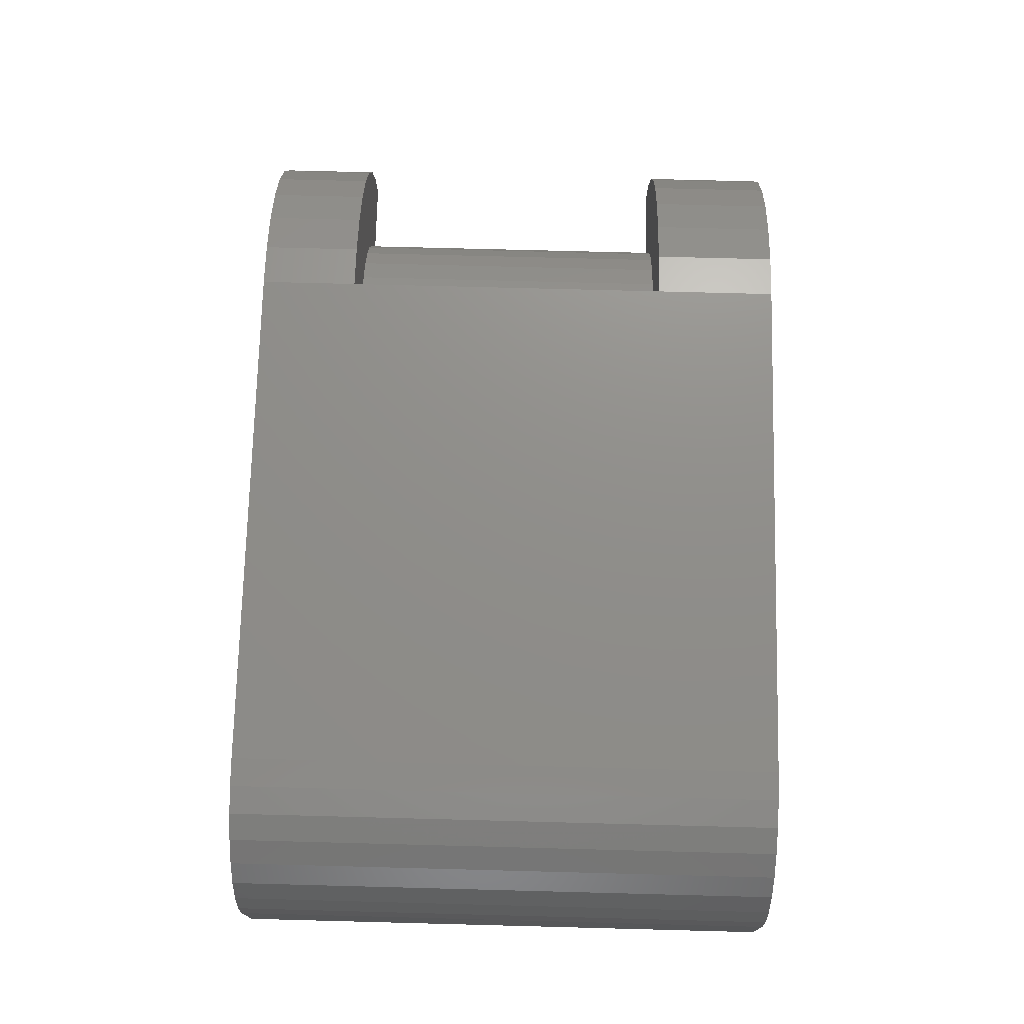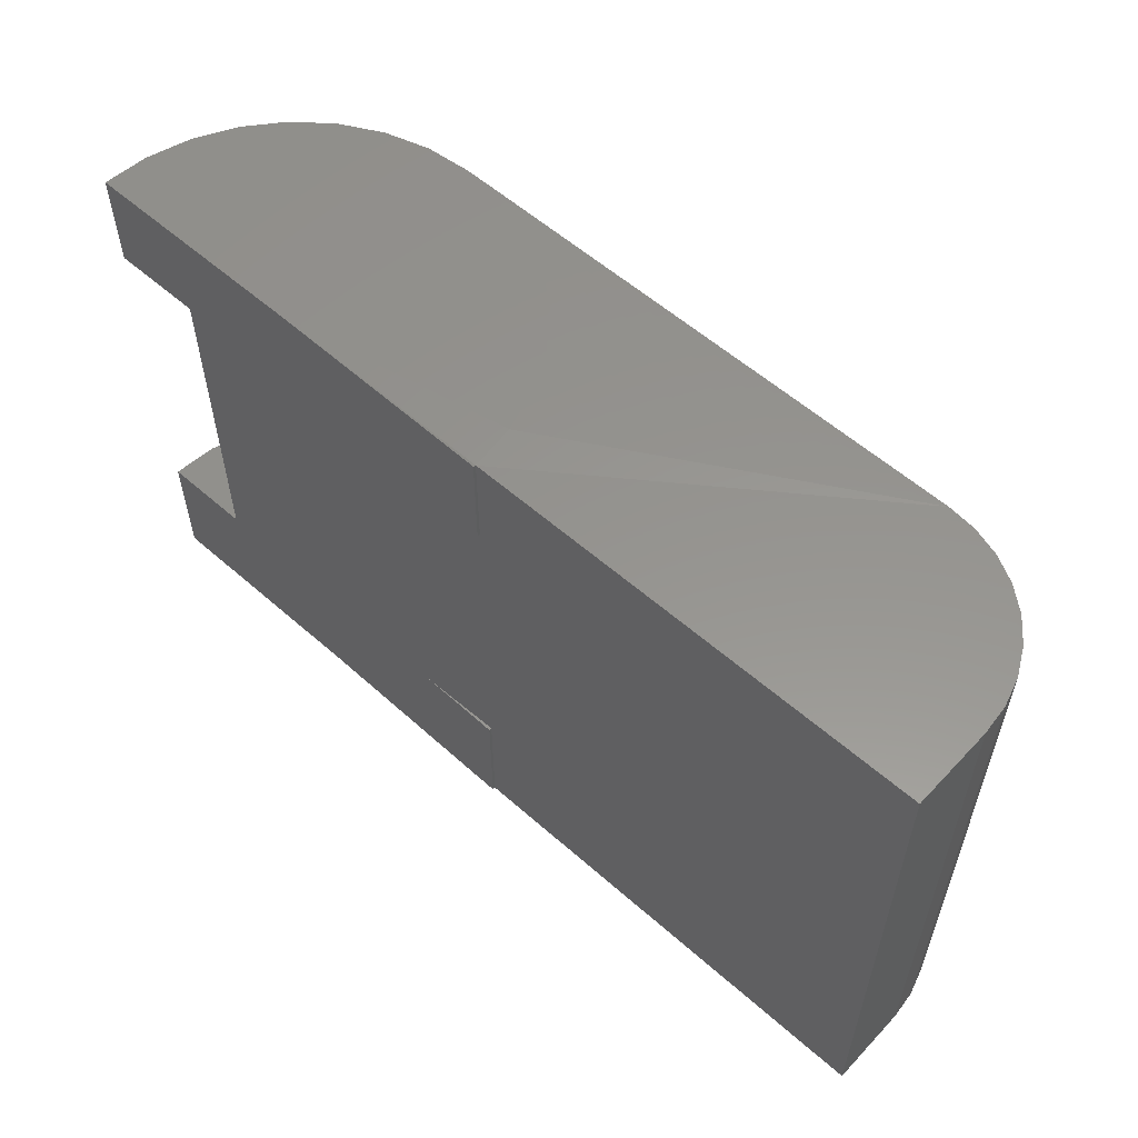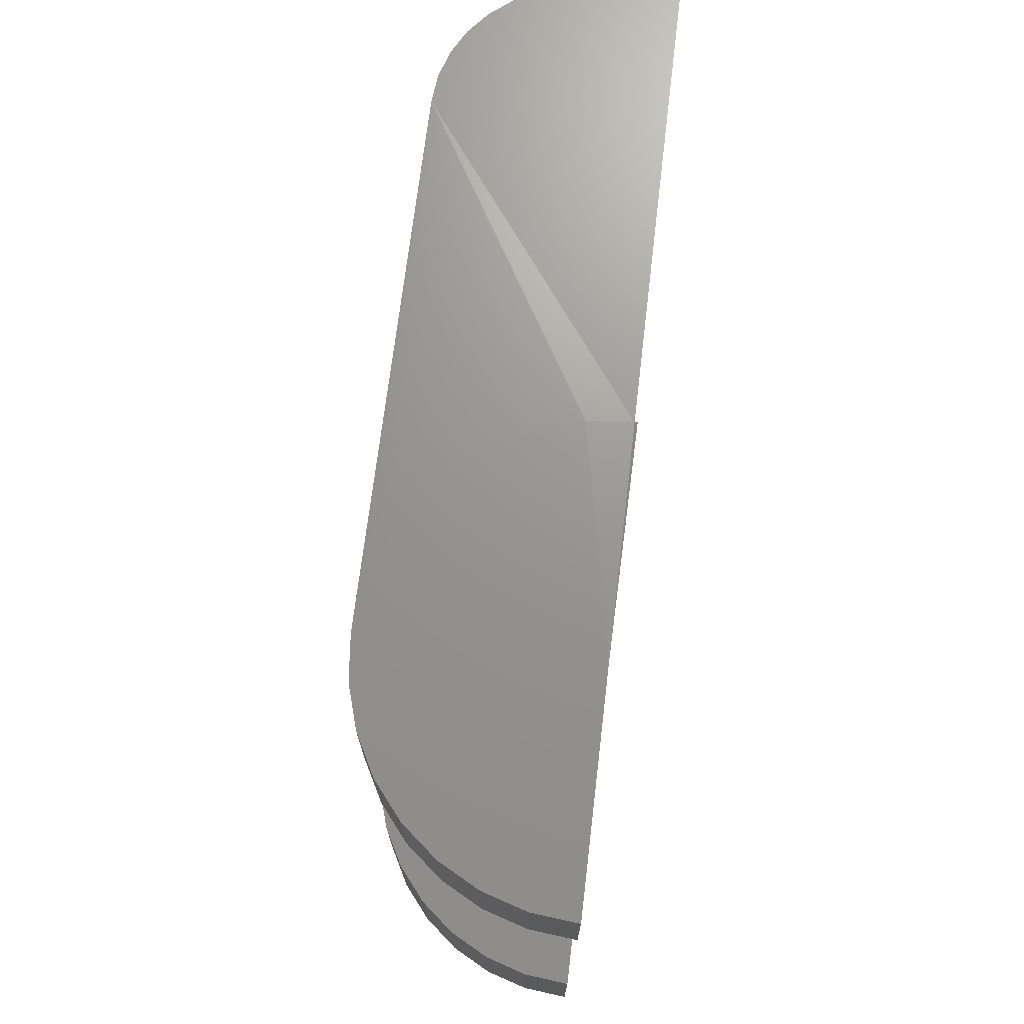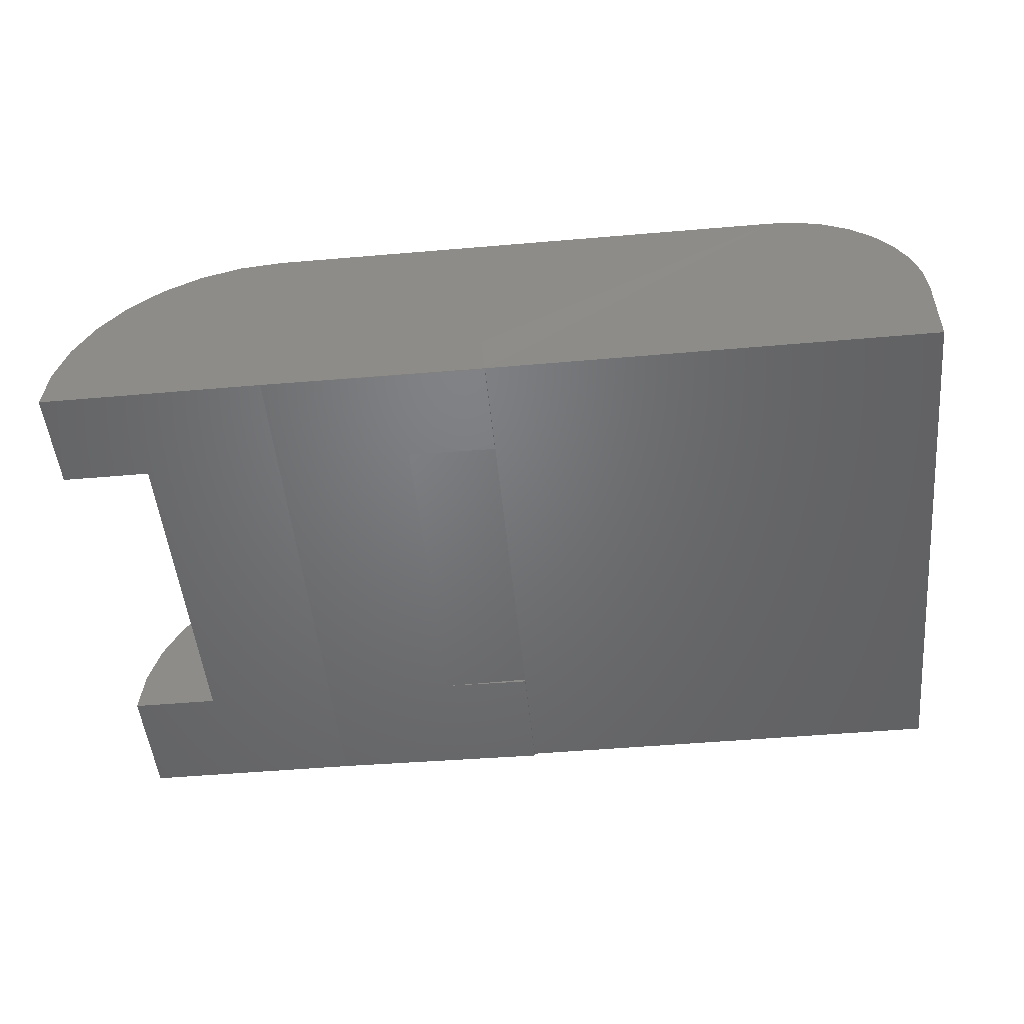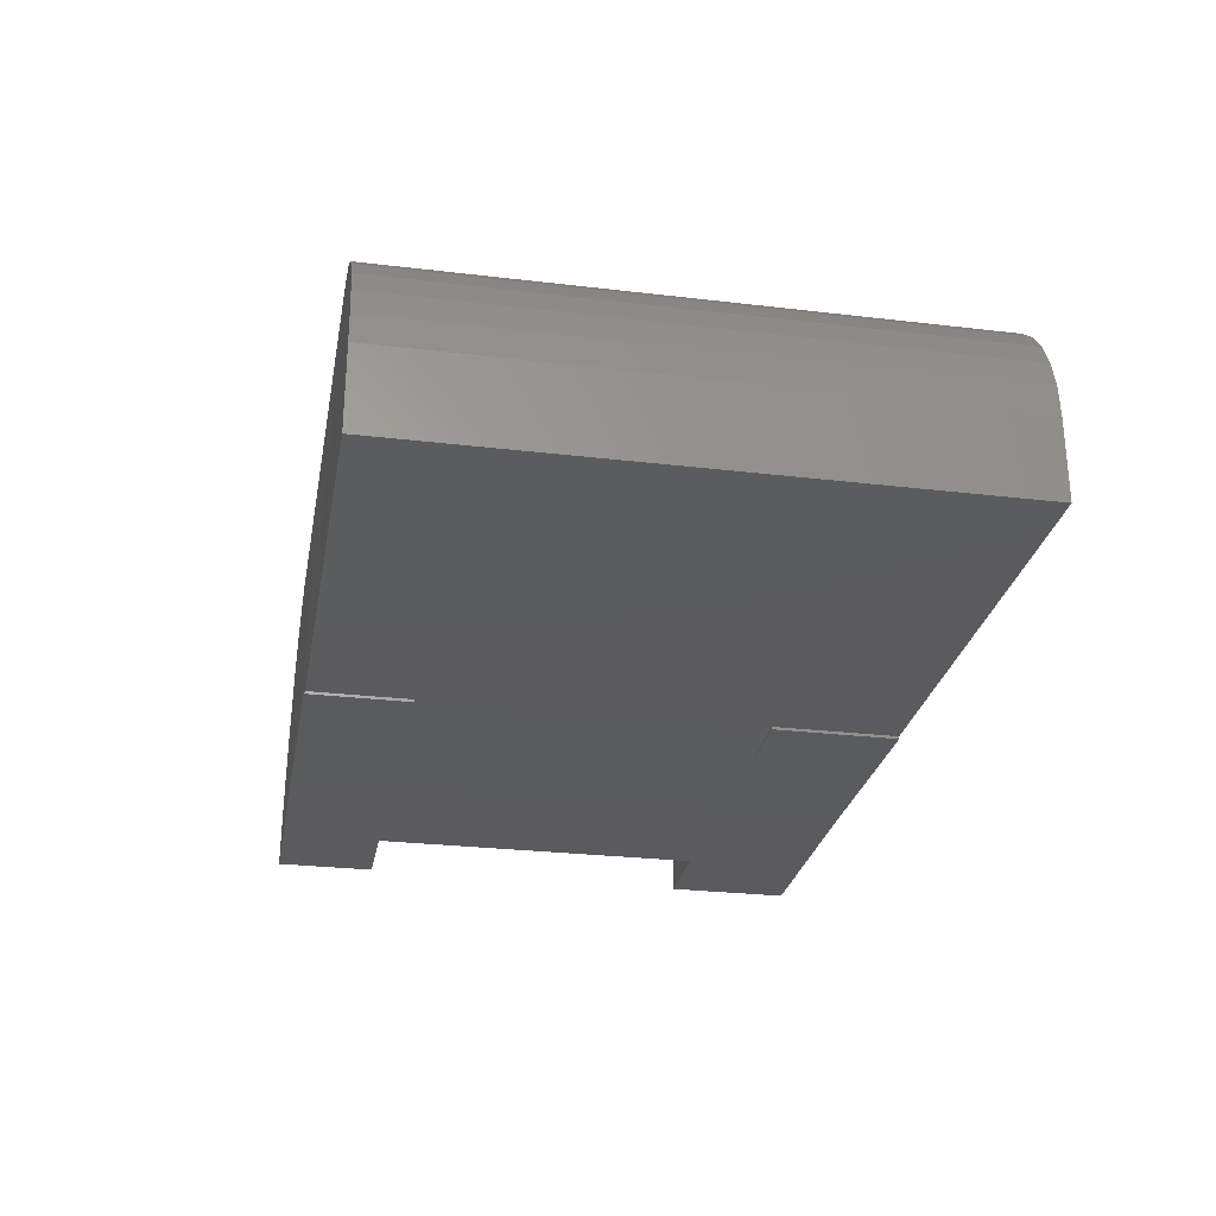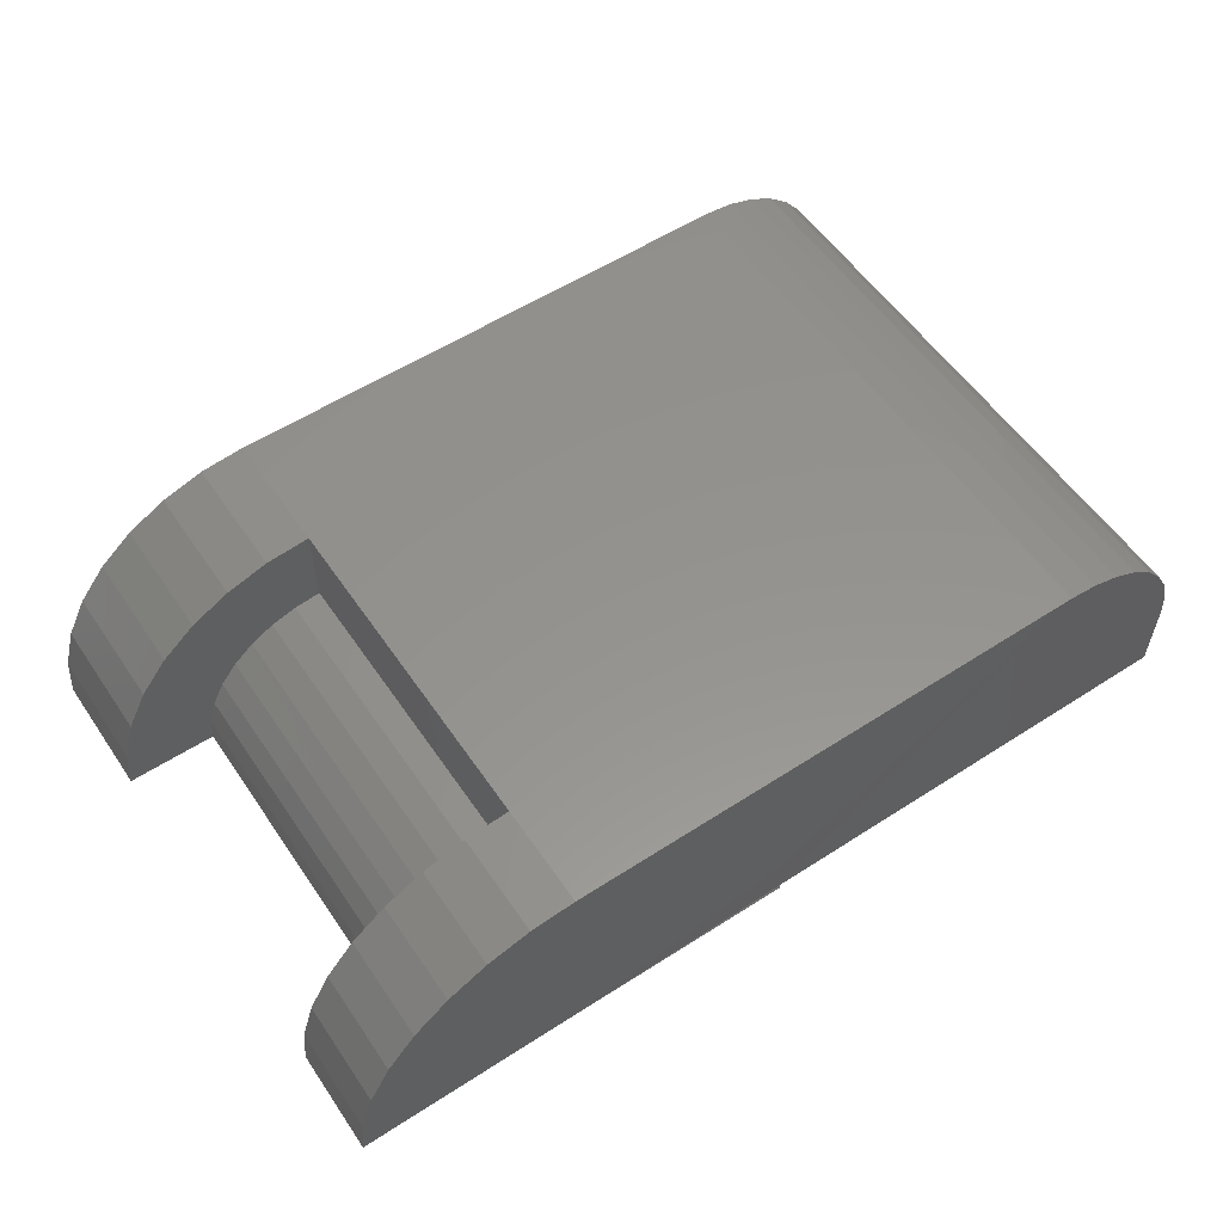
<metadata>
{"format":"stl","ext":"stl","renderer":"f3d","projection":"perspective","resolution":1024,"background":"white","views":[{"elev":73.3,"azim":-88.5,"up":"+Z"},{"elev":57.1,"azim":-137.5,"up":"+Y"},{"elev":70.6,"azim":96.8,"up":"+Y"},{"elev":-50.0,"azim":-174.5,"up":"+Z"},{"elev":-27.3,"azim":-100.4,"up":"+Z"},{"elev":56.5,"azim":146.0,"up":"+Z"}]}
</metadata>
<code>
# stl→obj: 93 verts, 182 faces
v -0.6797 0.04688 0.1094
v -0.4219 0.04688 0.1094
v -0.4219 0.1073 0.1094
v -0.4219 0.2714 0.1094
v -0.4219 0.3203 0.1094
v -0.6797 0.3197 0.1094
v -0.75 0.3197 0.03906
v -0.75 0.3197 0
v -0.75 0.04688 0.03906
v -0.75 0.04688 0
v -0.4432 0.3203 0.1073
v -0.4637 0.3203 0.101
v -0.4826 0.3203 0.09094
v -0.4992 0.3203 0.07734
v -0.5128 0.3203 0.06077
v -0.5229 0.3203 0.04186
v -0.5291 0.3203 0.02134
v -0.5312 0.3197 0
v -0.7486 0.3197 0.05278
v -0.7446 0.3197 0.06597
v -0.7382 0.3197 0.07813
v -0.7294 0.3197 0.08878
v -0.7188 0.3197 0.09753
v -0.7066 0.3197 0.104
v -0.6934 0.3197 0.108
v -0.6934 0.04688 0.108
v -0.4005 0.04688 0.1073
v -0.7066 0.04688 0.104
v -0.38 0.04688 0.101
v -0.7188 0.04688 0.09753
v -0.3611 0.04688 0.09094
v -0.7294 0.04688 0.08878
v -0.4219 0.04688 0
v -0.5312 0.04688 0
v -0.5312 0.04688 -0.001347
v -0.3146 0.04688 0.02134
v -0.3208 0.04688 0.04186
v -0.3125 0.04688 0
v -0.3445 0.04688 0.07734
v -0.7382 0.04688 0.07813
v -0.3309 0.04688 0.06077
v -0.7446 0.04688 0.06597
v -0.7486 0.04688 0.05278
v -0.4005 0.3203 0.1073
v -0.38 0.3203 0.101
v -0.3611 0.3203 0.09094
v -0.4219 0.3203 0
v -0.3146 0.3203 0.02134
v -0.3125 0.3203 0
v -0.5312 0.3203 -0.001347
v -0.3208 0.3203 0.04186
v -0.3309 0.3203 0.06077
v -0.3445 0.3203 0.07734
v -0.4219 0.1073 0.0662
v -0.4219 0.2714 0.0662
v -0.5312 0.2714 1.339e-17
v -0.5312 0.1073 1.339e-17
v -0.4881 0.1073 -0.0008156
v -0.4881 0.2714 -0.0008156
v -0.5312 0.1073 -0.001347
v -0.4005 0.1073 0.1073
v -0.38 0.1073 0.101
v -0.3611 0.1073 0.09094
v -0.3445 0.1073 0.07734
v -0.3309 0.1073 0.06077
v -0.3208 0.1073 0.04186
v -0.3146 0.1073 0.02134
v -0.3125 0.1073 0
v -0.3965 0.1073 0.06116
v -0.409 0.1073 0.06493
v -0.3851 0.1073 0.05504
v -0.3751 0.1073 0.04681
v -0.3668 0.1073 0.03678
v -0.3607 0.1073 0.02533
v -0.3569 0.1073 0.01292
v -0.3557 0.1073 0
v -0.409 0.2714 0.06493
v -0.3965 0.2714 0.06116
v -0.3851 0.2714 0.05504
v -0.3751 0.2714 0.04681
v -0.3668 0.2714 0.03678
v -0.3607 0.2714 0.02533
v -0.3569 0.2714 0.01292
v -0.3557 0.2714 0
v -0.5312 0.2714 -0.001347
v -0.3445 0.2714 0.07734
v -0.3309 0.2714 0.06077
v -0.3208 0.2714 0.04186
v -0.3611 0.2714 0.09094
v -0.38 0.2714 0.101
v -0.4005 0.2714 0.1073
v -0.3125 0.2714 0
v -0.3146 0.2714 0.02134
f 1 2 3
f 1 3 4
f 1 4 5
f 1 5 6
f 7 8 9
f 9 8 10
f 6 5 11
f 6 11 12
f 6 12 13
f 6 13 14
f 6 14 15
f 6 15 16
f 6 16 17
f 6 17 18
f 8 7 19
f 8 19 20
f 8 20 21
f 8 21 22
f 8 22 23
f 8 23 24
f 8 24 25
f 8 25 6
f 8 6 18
f 2 26 27
f 2 1 26
f 27 26 28
f 27 28 29
f 29 28 30
f 29 30 31
f 30 32 31
f 33 34 35
f 36 37 9
f 36 9 10
f 36 10 34
f 36 34 33
f 36 33 38
f 31 32 39
f 39 32 40
f 39 40 41
f 41 40 42
f 41 42 37
f 37 42 43
f 37 43 9
f 7 9 19
f 19 9 43
f 19 43 20
f 20 43 42
f 20 42 21
f 21 42 40
f 21 40 22
f 22 40 32
f 22 32 23
f 23 32 30
f 23 30 24
f 24 30 28
f 24 28 25
f 25 28 26
f 25 26 6
f 6 26 1
f 44 11 5
f 12 11 44
f 45 12 44
f 13 12 45
f 46 13 45
f 47 48 49
f 50 18 47
f 47 18 17
f 47 17 48
f 48 17 16
f 48 16 51
f 51 16 15
f 51 15 52
f 52 15 14
f 52 14 53
f 53 14 13
f 53 13 46
f 3 54 4
f 4 54 55
f 8 18 56
f 8 56 57
f 8 57 34
f 8 34 10
f 57 56 58
f 58 56 59
f 34 57 35
f 35 57 60
f 3 2 61
f 61 2 27
f 61 27 62
f 62 27 29
f 62 29 63
f 63 29 31
f 63 31 64
f 64 31 39
f 64 39 65
f 65 39 41
f 65 41 66
f 66 41 37
f 66 37 67
f 67 37 36
f 67 36 68
f 68 36 38
f 58 60 57
f 69 70 64
f 65 69 64
f 71 69 65
f 72 71 65
f 66 72 65
f 73 72 66
f 54 3 61
f 54 61 62
f 54 62 63
f 54 63 64
f 54 64 70
f 73 66 74
f 74 66 67
f 74 67 75
f 75 67 68
f 75 68 76
f 55 54 77
f 77 54 70
f 77 70 78
f 78 70 69
f 78 69 79
f 79 69 71
f 79 71 80
f 80 71 72
f 80 72 81
f 81 72 73
f 81 73 82
f 82 73 74
f 82 74 83
f 83 74 75
f 83 75 84
f 84 75 76
f 56 85 59
f 86 77 78
f 86 78 87
f 87 78 79
f 87 79 80
f 87 80 88
f 88 80 81
f 55 77 86
f 55 86 89
f 55 89 90
f 55 90 91
f 55 91 4
f 84 92 83
f 83 92 93
f 83 93 82
f 82 93 88
f 82 88 81
f 56 18 85
f 85 18 50
f 5 4 44
f 44 4 91
f 44 91 45
f 45 91 90
f 45 90 46
f 46 90 89
f 46 89 53
f 53 89 86
f 53 86 52
f 52 86 87
f 52 87 51
f 51 87 88
f 51 88 48
f 48 88 93
f 48 93 49
f 49 93 92
f 35 60 33
f 33 60 58
f 33 58 47
f 47 58 59
f 47 59 50
f 50 59 85
f 33 68 38
f 68 33 76
f 76 33 47
f 76 47 84
f 84 47 49
f 84 49 92

</code>
